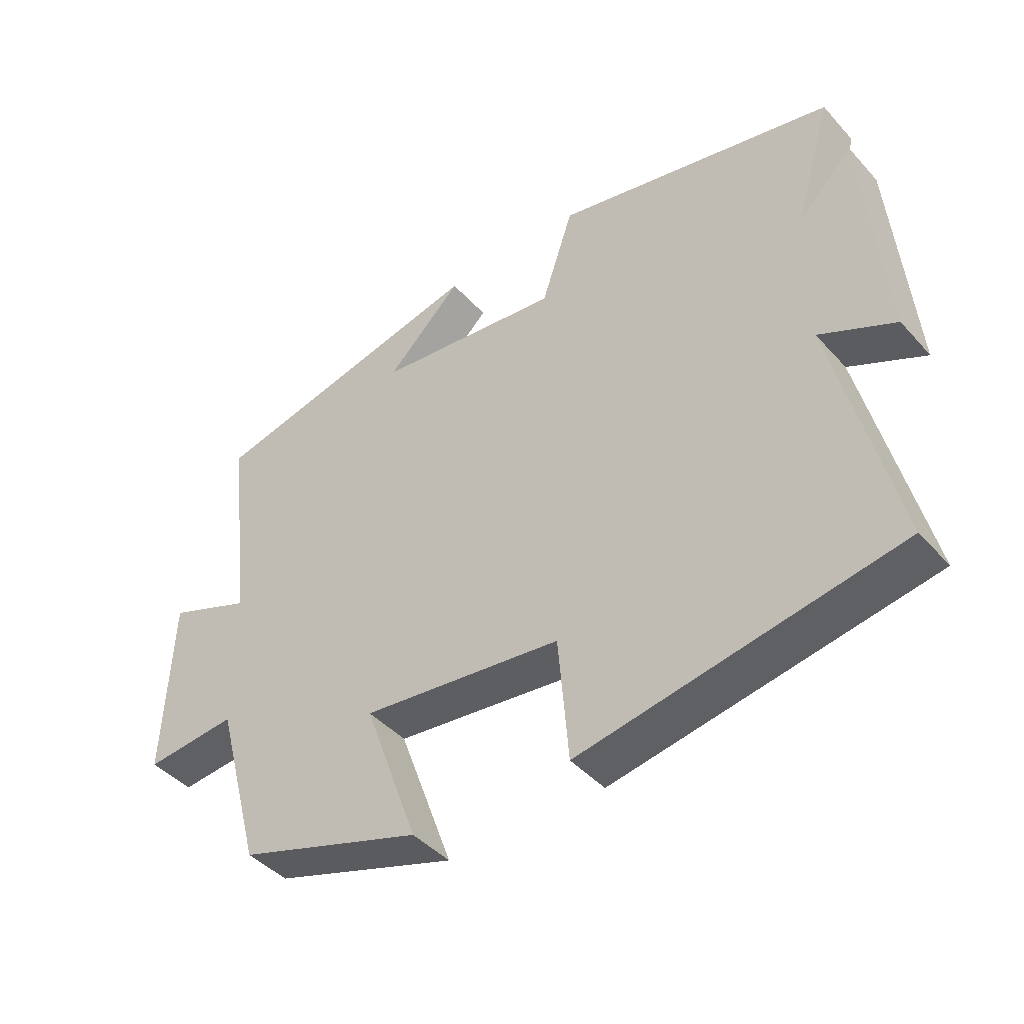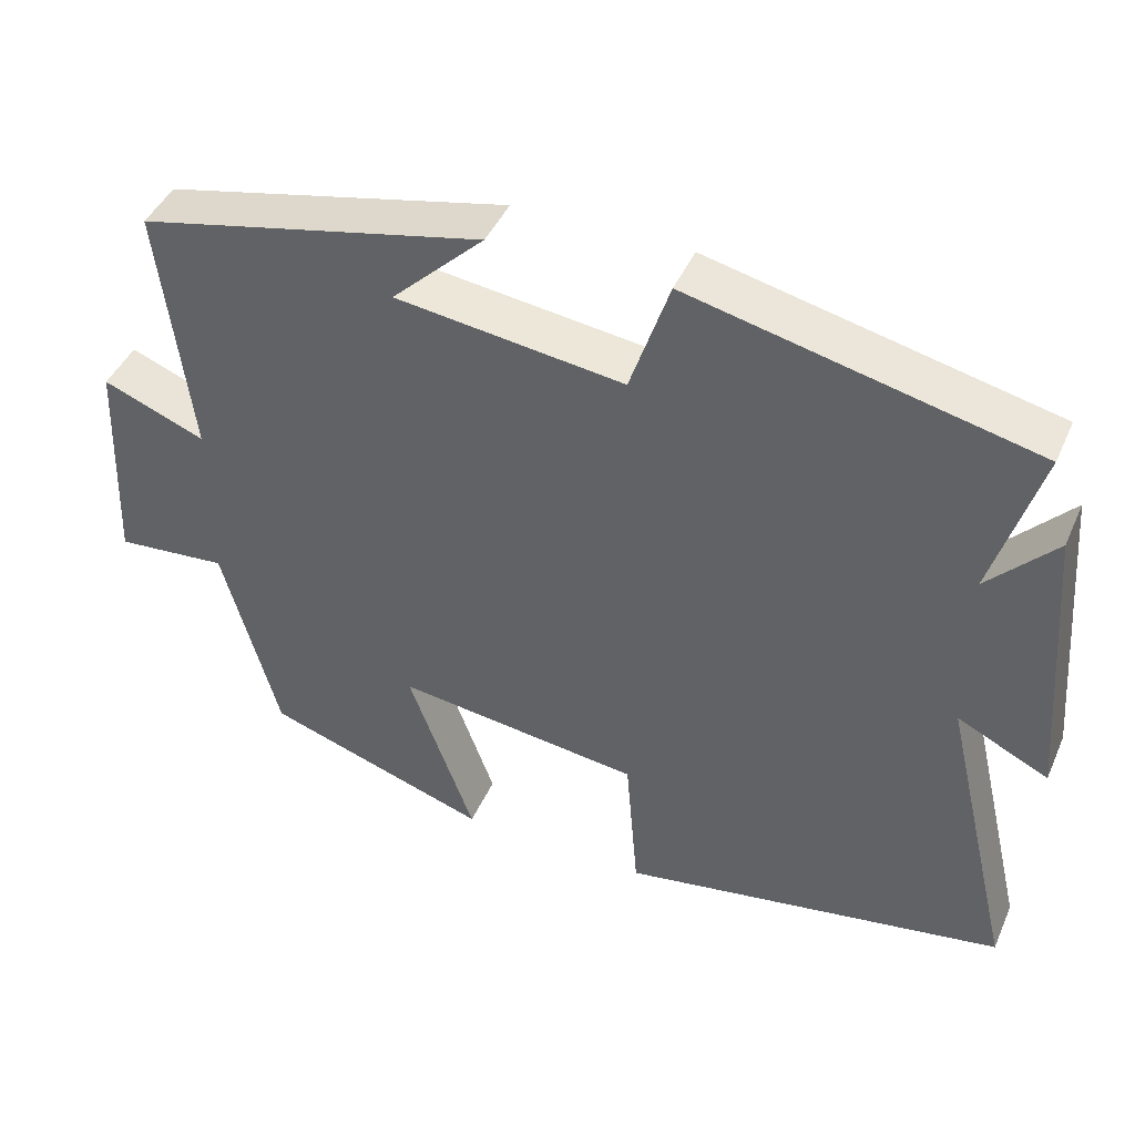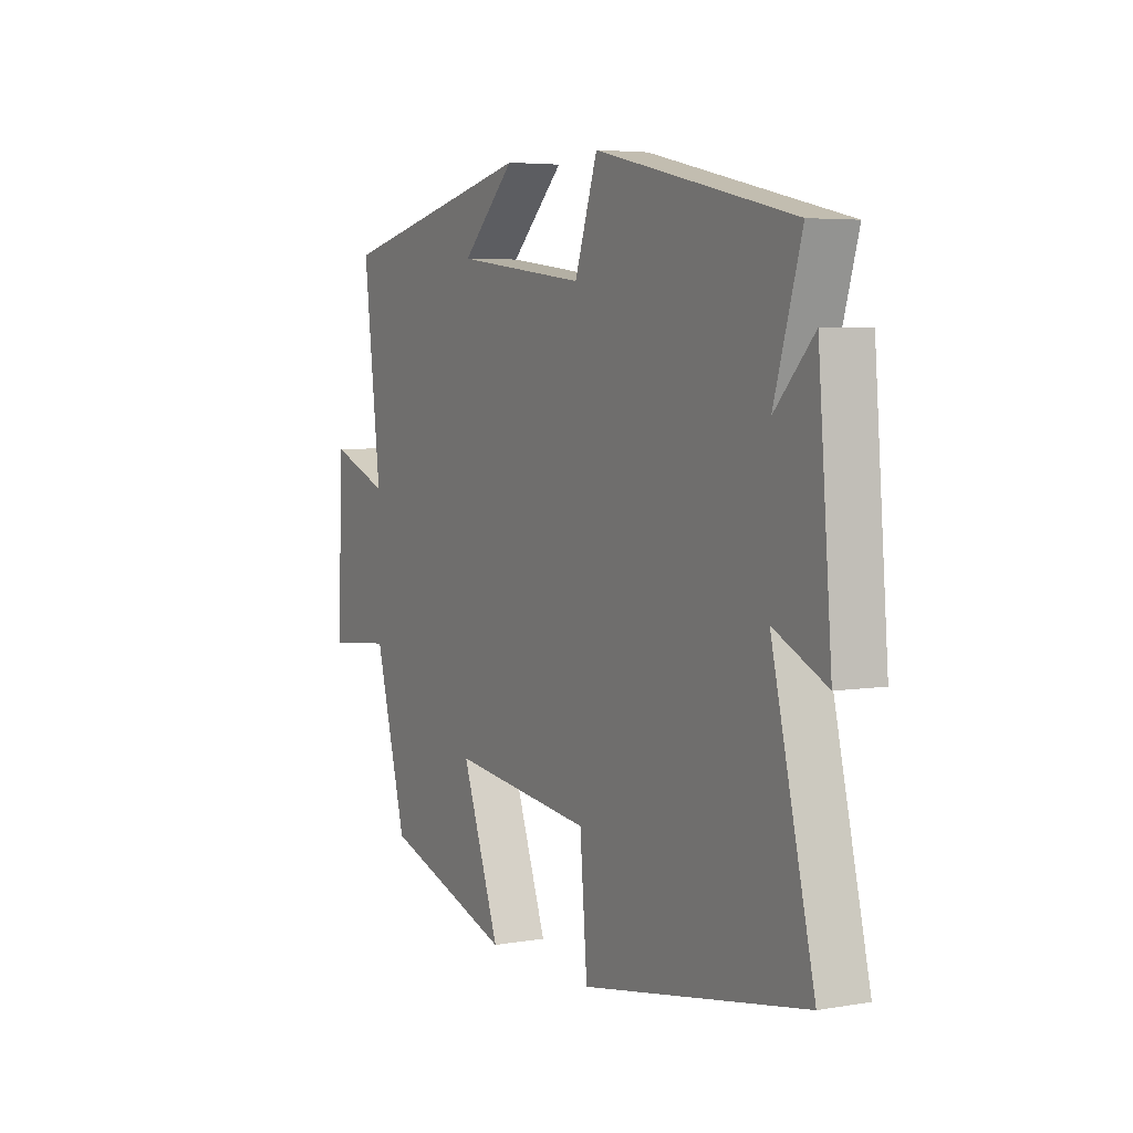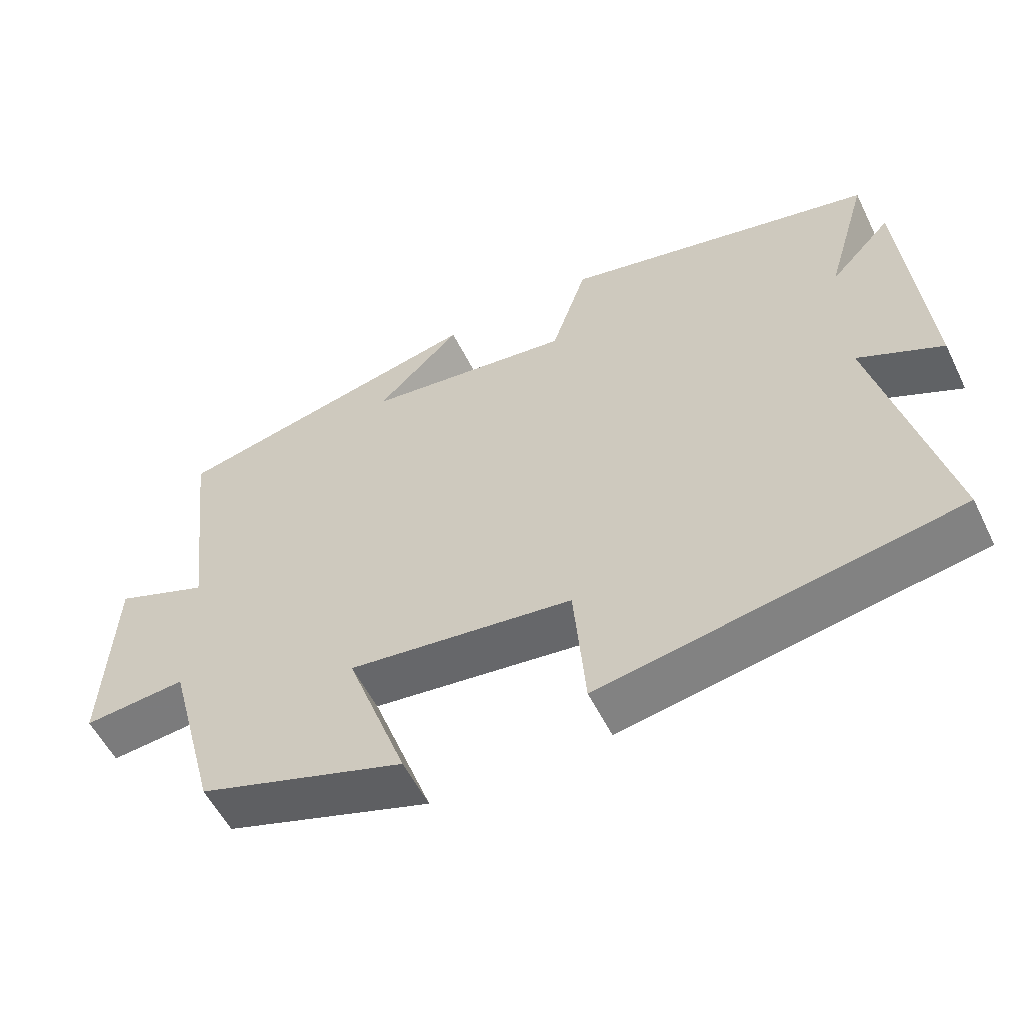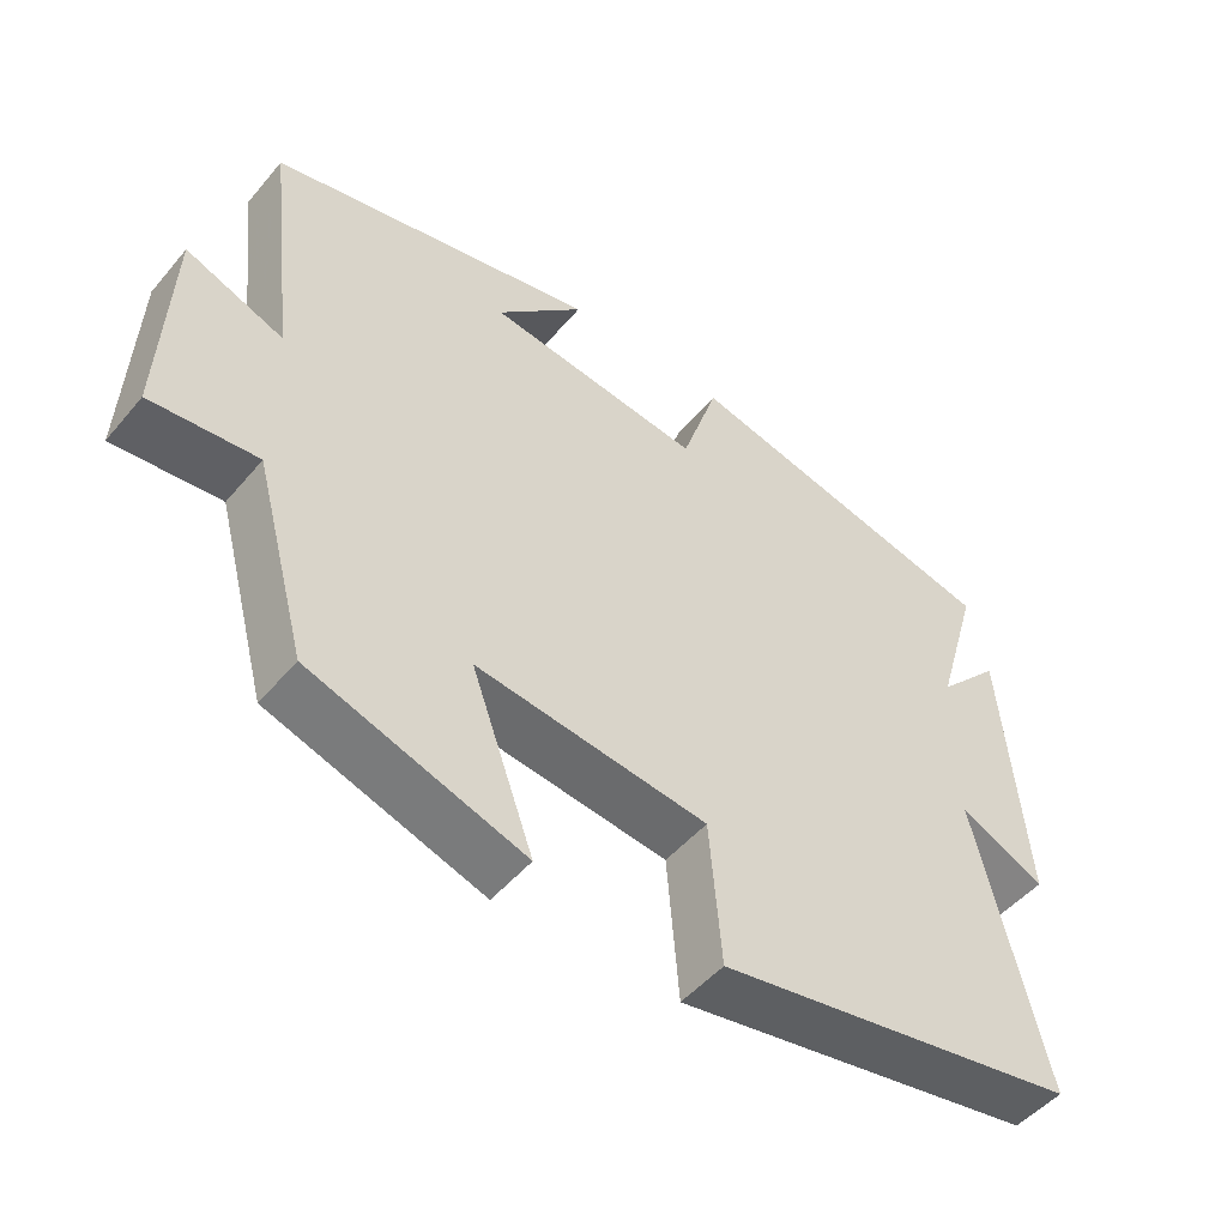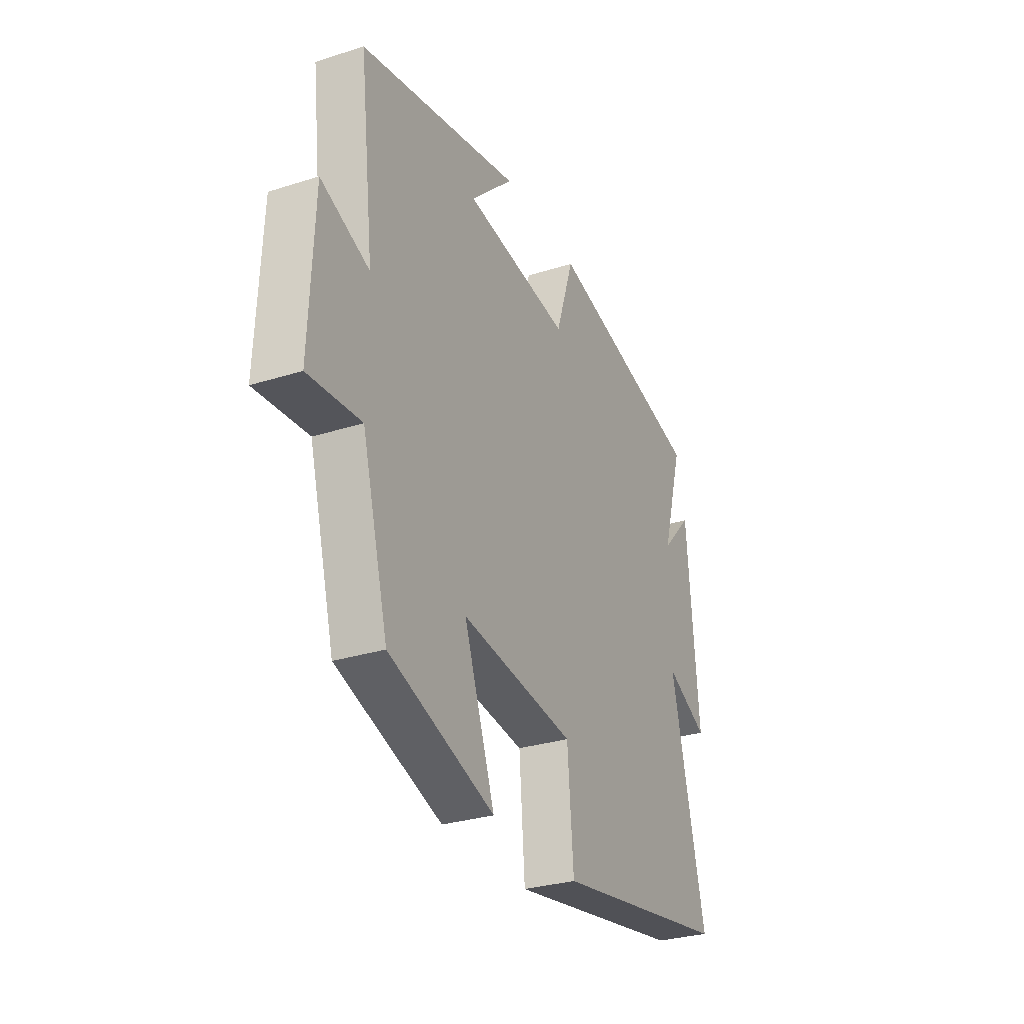
<metadata>
{"format":"obj","ext":"obj","renderer":"f3d","projection":"perspective","resolution":1024,"background":"white","views":[{"elev":-43.4,"azim":38.4,"up":"+Z"},{"elev":44.0,"azim":22.9,"up":"+Z"},{"elev":4.9,"azim":61.5,"up":"+Z"},{"elev":-55.9,"azim":26.0,"up":"+Z"},{"elev":-49.6,"azim":-38.4,"up":"+Z"},{"elev":-30.0,"azim":-65.2,"up":"+Z"}]}
</metadata>
<code>
v -0.429 0.07 -0.406
v -0.5 0.07 -0.144
v -0.643 0.07 -0.157
v -0.631 0.07 0.125
v -0.5 0.07 0.074
v -0.539 0.07 0.4
v -0.098 0.07 0.5
v -0.216 0.07 0.385
v 0.074 0.07 0.349
v 0.124 0.07 0.5
v 0.56 0.07 0.401
v 0.5 0.07 0.198
v 0.586 0.07 0.29
v 0.616 0.07 -0.078
v 0.5 0.07 -0.022
v 0.593 0.07 -0.414
v 0.102 0.07 -0.5
v 0.086 0.07 -0.306
v -0.226 0.07 -0.268
v -0.142 0.07 -0.5
v -0.429 0 -0.406
v -0.5 0 -0.144
v -0.643 0 -0.157
v -0.631 0 0.125
v -0.5 0 0.074
v -0.539 0 0.4
v -0.098 0 0.5
v -0.216 0 0.385
v 0.074 0 0.349
v 0.124 0 0.5
v 0.56 0 0.401
v 0.5 0 0.198
v 0.586 0 0.29
v 0.616 0 -0.078
v 0.5 0 -0.022
v 0.593 0 -0.414
v 0.102 0 -0.5
v 0.086 0 -0.306
v -0.226 0 -0.268
v -0.142 0 -0.5
f 19 20 1 2
f 18 19 2
f 15 16 17 18
f 15 18 2
f 12 13 14 15
f 12 15 2 3
f 9 10 11 12
f 8 9 12 3
f 6 7 8
f 5 6 8
f 5 8 3
f 3 4 5
f 22 21 40 39
f 22 39 38
f 38 37 36 35
f 22 38 35
f 35 34 33 32
f 23 22 35 32
f 32 31 30 29
f 23 32 29 28
f 28 27 26
f 28 26 25
f 23 28 25
f 25 24 23
f 1 21 22 2
f 2 22 23 3
f 3 23 24 4
f 4 24 25 5
f 5 25 26 6
f 6 26 27 7
f 7 27 28 8
f 8 28 29 9
f 9 29 30 10
f 10 30 31 11
f 11 31 32 12
f 12 32 33 13
f 13 33 34 14
f 14 34 35 15
f 15 35 36 16
f 16 36 37 17
f 17 37 38 18
f 18 38 39 19
f 19 39 40 20
f 20 40 21 1

</code>
